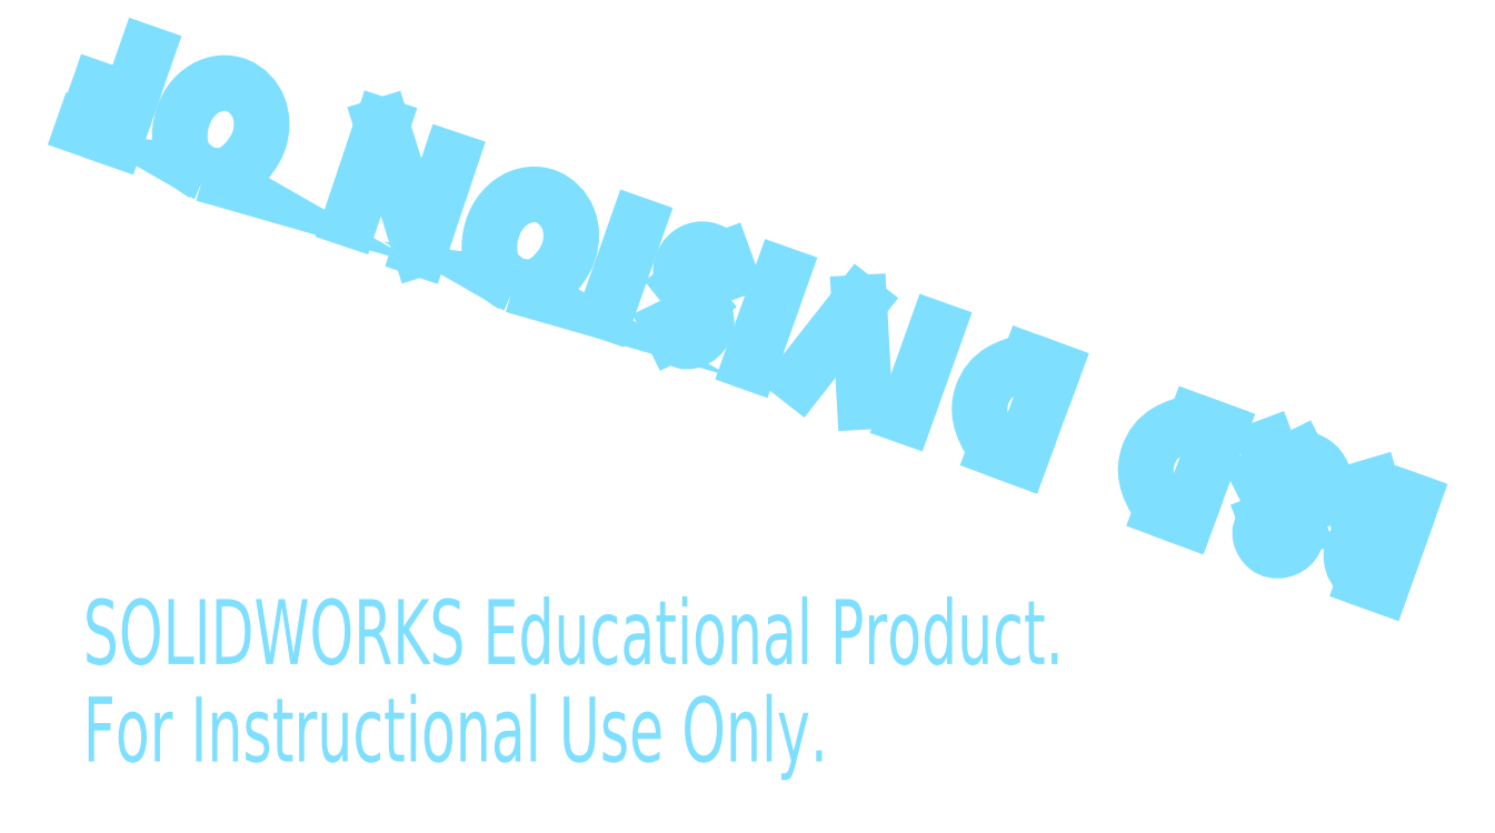
<metadata>
{"format":"dxf","ext":"dxf","renderer":"ezdxf+matplotlib","layout":"modelspace","background":"white","min_lineweight":24,"dpi":150}
</metadata>
<code>
0
SECTION
2
ENTITIES
0
LINE
8
0
10
42.81
20
43.43
30
0
11
40.55
21
37.13
31
0
0
LINE
8
0
10
40.55
20
37.13
30
0
11
39.31
21
37.57
31
0
0
LINE
8
0
10
41.92
20
40.95
30
0
11
40.75
21
41.36
31
0
0
LINE
8
0
10
40.75
20
41.36
30
0
11
39.82
21
44.5
31
0
0
LINE
8
0
10
40.75
20
41.36
30
0
11
39.11
21
40.85
31
0
0
LINE
8
0
10
32.07
20
47.45
30
0
11
34.35
21
41.36
31
0
0
LINE
8
0
10
31.97
20
41.95
30
0
11
35.76
21
43.43
31
0
0
LINE
8
0
10
34.35
20
46.65
30
0
11
31.46
21
45.19
31
0
0
LINE
8
0
10
26.69
20
49.31
30
0
11
28.47
21
48.66
31
0
0
LINE
8
0
10
28.47
20
48.66
30
0
11
26.05
21
42.1
31
0
0
LINE
8
0
10
26.05
20
42.1
30
0
11
24.2
21
42.78
31
0
0
LINE
8
0
10
7.432
20
56.2
30
0
11
5.129
21
49.74
31
0
0
LINE
8
0
10
2.084
20
50.79
30
0
11
1.681
21
58.17
31
0
0
LINE
8
0
10
1.681
20
58.17
30
0
11
-2.753
21
52.52
31
0
0
LINE
8
0
10
-6.395
20
53.72
30
0
11
-4.067
21
60.28
31
0
0
LINE
8
0
10
-12.42
20
56.35
30
0
11
-12.19
21
55.86
31
0
0
LINE
8
0
10
-10.34
20
58.17
30
0
11
-11.39
21
59.47
31
0
0
LINE
8
0
10
-8.025
20
60.46
30
0
11
-8.396
21
61.49
31
0
0
LINE
8
0
10
-14.82
20
63.97
30
0
11
-17.09
21
57.49
31
0
0
LINE
8
0
10
-28.73
20
68.85
30
0
11
-30.97
21
62.18
31
0
0
LINE
8
0
10
-33.81
20
71.36
30
0
11
-30.97
21
62.18
31
0
0
LINE
8
0
10
-33.81
20
71.36
30
0
11
-36.15
21
64.38
31
0
0
LINE
8
0
10
-56.04
20
71.2
30
0
11
-53.59
21
70.34
31
0
0
LINE
8
0
10
-53.59
20
70.34
30
0
11
-51.35
21
76.76
31
0
0
LINE
8
0
10
-52.58
20
73.24
30
0
11
-54.91
21
74.05
31
0
0
LINE
8
0
10
14.33
20
53.83
30
0
11
16.1
21
53.17
31
0
0
LINE
8
0
10
16.1
20
53.17
30
0
11
13.68
21
46.61
31
0
0
LINE
8
0
10
13.68
20
46.61
30
0
11
11.84
21
47.29
31
0
0
SPLINE
8
0
210
0
220
0
230
1
70
     8
71
     3
72
    11
73
     7
74
     0
42
1e-08
43
1e-08
40
0
40
0
40
0
40
0
40
0.2508
40
0.5013
40
0.7478
40
1
40
1
40
1
40
1
10
39.31
20
37.57
30
0
10
38.52
20
38.21
30
0
10
38.19
20
39.17
30
0
10
38.37
20
40.14
30
0
10
39.11
20
40.85
30
0
10
38.82
20
40.64
30
0
10
39.11
20
40.85
30
0
0
SPLINE
8
0
210
0
220
0
230
1
70
     8
71
     3
72
    11
73
     7
74
     0
42
1e-08
43
1e-08
40
0
40
0
40
0
40
0
40
0.2433
40
0.4907
40
0.7501
40
1
40
1
40
1
40
1
10
35.76
20
43.43
30
0
10
36.44
20
44.34
30
0
10
36.26
20
45.47
30
0
10
35.48
20
46.39
30
0
10
34.35
20
46.65
30
0
10
34.75
20
46.61
30
0
10
34.35
20
46.65
30
0
0
SPLINE
8
0
210
0
220
0
230
1
70
     8
71
     3
72
    13
73
     9
74
     0
42
1e-08
43
1e-08
40
0
40
0
40
0
40
0
40
0.1209
40
0.2448
40
0.431
40
0.6123
40
0.8031
40
1
40
1
40
1
40
1
10
31.97
20
41.95
30
0
10
31.48
20
41.43
30
0
10
31.44
20
40.69
30
0
10
32.05
20
39.77
30
0
10
33.12
20
39.62
30
0
10
34.09
20
40.22
30
0
10
34.35
20
41.36
30
0
10
34.32
20
40.95
30
0
10
34.35
20
41.36
30
0
0
SPLINE
8
0
210
0
220
0
230
1
70
     8
71
     3
72
    11
73
     7
74
     0
42
1e-08
43
1e-08
40
0
40
0
40
0
40
0
40
0.2479
40
0.503
40
0.7507
40
1
40
1
40
1
40
1
10
24.2
20
42.78
30
0
10
22.84
20
44.64
30
0
10
22.92
20
47.01
30
0
10
24.45
20
48.73
30
0
10
26.69
20
49.31
30
0
10
25.91
20
49.2
30
0
10
26.69
20
49.31
30
0
0
SPLINE
8
0
210
0
220
0
230
1
70
     8
71
     3
72
    13
73
     9
74
     0
42
1e-08
43
1e-08
40
0
40
0
40
0
40
0
40
0.1643
40
0.3006
40
0.4849
40
0.6392
40
0.7787
40
1
40
1
40
1
40
1
10
-12.19
20
55.86
30
0
10
-11.56
20
55.26
30
0
10
-10.84
20
55.23
30
0
10
-10.01
20
55.74
30
0
10
-9.634
20
56.46
30
0
10
-9.686
20
57.2
30
0
10
-10.34
20
58.17
30
0
10
-10.07
20
57.87
30
0
10
-10.34
20
58.17
30
0
0
SPLINE
8
0
210
0
220
0
230
1
70
     8
71
     3
72
    12
73
     8
74
     0
42
1e-08
43
1e-08
40
0
40
0
40
0
40
0
40
0.174
40
0.3543
40
0.5358
40
0.7194
40
1
40
1
40
1
40
1
10
-11.39
20
59.47
30
0
10
-11.71
20
60.38
30
0
10
-11.47
20
61.36
30
0
10
-10.74
20
62.06
30
0
10
-9.744
20
62.28
30
0
10
-8.396
20
61.49
30
0
10
-8.819
20
61.85
30
0
10
-8.396
20
61.49
30
0
0
SPLINE
8
0
210
0
220
0
230
1
70
     8
71
     3
72
    17
73
    13
74
     0
42
1e-08
43
1e-08
40
0
40
0
40
0
40
0
40
0.06171
40
0.122
40
0.2514
40
0.3796
40
0.4991
40
0.6196
40
0.7472
40
0.8773
40
0.9387
40
1
40
1
40
1
40
1
10
-24.03
20
59.47
30
0
10
-25.19
20
60.14
30
0
10
-25.89
20
61.24
30
0
10
-25.81
20
64.04
30
0
10
-24.07
20
66.21
30
0
10
-21.49
20
66.43
30
0
10
-19.67
20
64.56
30
0
10
-19.65
20
61.79
30
0
10
-21.45
20
59.62
30
0
10
-22.72
20
59.23
30
0
10
-24.03
20
59.47
30
0
10
-23.6
20
59.34
30
0
10
-24.03
20
59.47
30
0
0
SPLINE
8
0
210
0
220
0
230
1
70
     8
71
     3
72
    11
73
     7
74
     0
42
1e-08
43
1e-08
40
0
40
0
40
0
40
0
40
0.2479
40
0.503
40
0.7507
40
1
40
1
40
1
40
1
10
11.84
20
47.29
30
0
10
10.48
20
49.16
30
0
10
10.55
20
51.53
30
0
10
12.09
20
53.24
30
0
10
14.33
20
53.83
30
0
10
13.55
20
53.72
30
0
10
14.33
20
53.83
30
0
0
SPLINE
8
0
210
0
220
0
230
1
70
     8
71
     3
72
    17
73
    13
74
     0
42
1e-08
43
1e-08
40
0
40
0
40
0
40
0
40
0.06171
40
0.122
40
0.2514
40
0.3796
40
0.4991
40
0.6196
40
0.7472
40
0.8773
40
0.9387
40
1
40
1
40
1
40
1
10
-47.06
20
67.76
30
0
10
-48.21
20
68.43
30
0
10
-48.92
20
69.53
30
0
10
-48.84
20
72.33
30
0
10
-47.1
20
74.5
30
0
10
-44.52
20
74.72
30
0
10
-42.69
20
72.85
30
0
10
-42.68
20
70.08
30
0
10
-44.48
20
67.91
30
0
10
-45.75
20
67.52
30
0
10
-47.06
20
67.76
30
0
10
-46.62
20
67.63
30
0
10
-47.06
20
67.76
30
0
0
MTEXT
8
0
10
-56.04
20
36.11
30
0
40
4.834
41
0
71
     1
72
     1
1
SOLIDWORKS Educational Product.
7
SLDTEXTSTYLE0
73
     1
44
1
0
MTEXT
8
0
10
-56.04
20
28.86
30
0
40
4.834
41
0
71
     1
72
     1
1
For Instructional Use Only.
7
SLDTEXTSTYLE0
73
     1
44
1
0
ENDSEC
0
EOF

</code>
